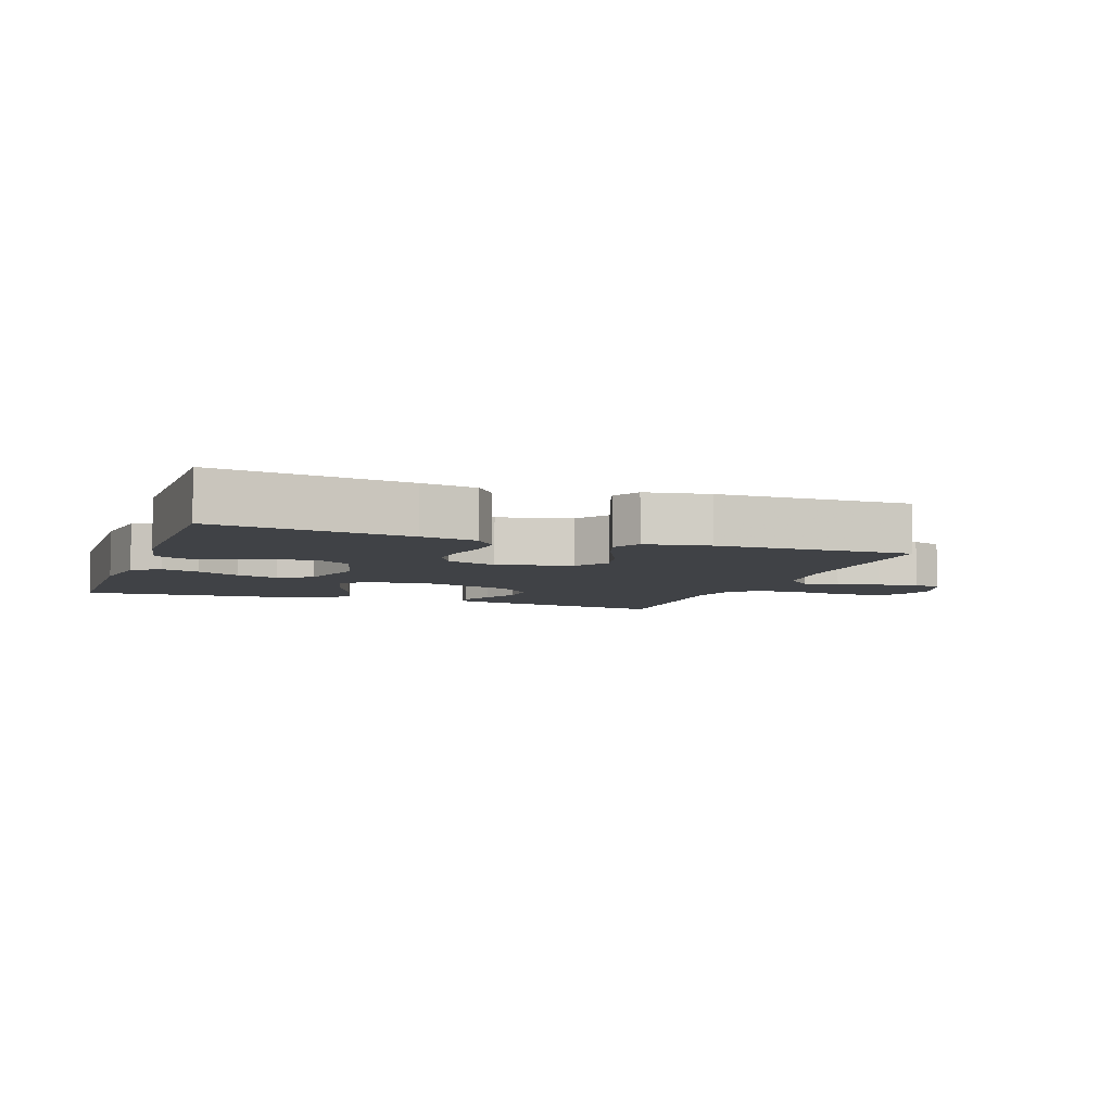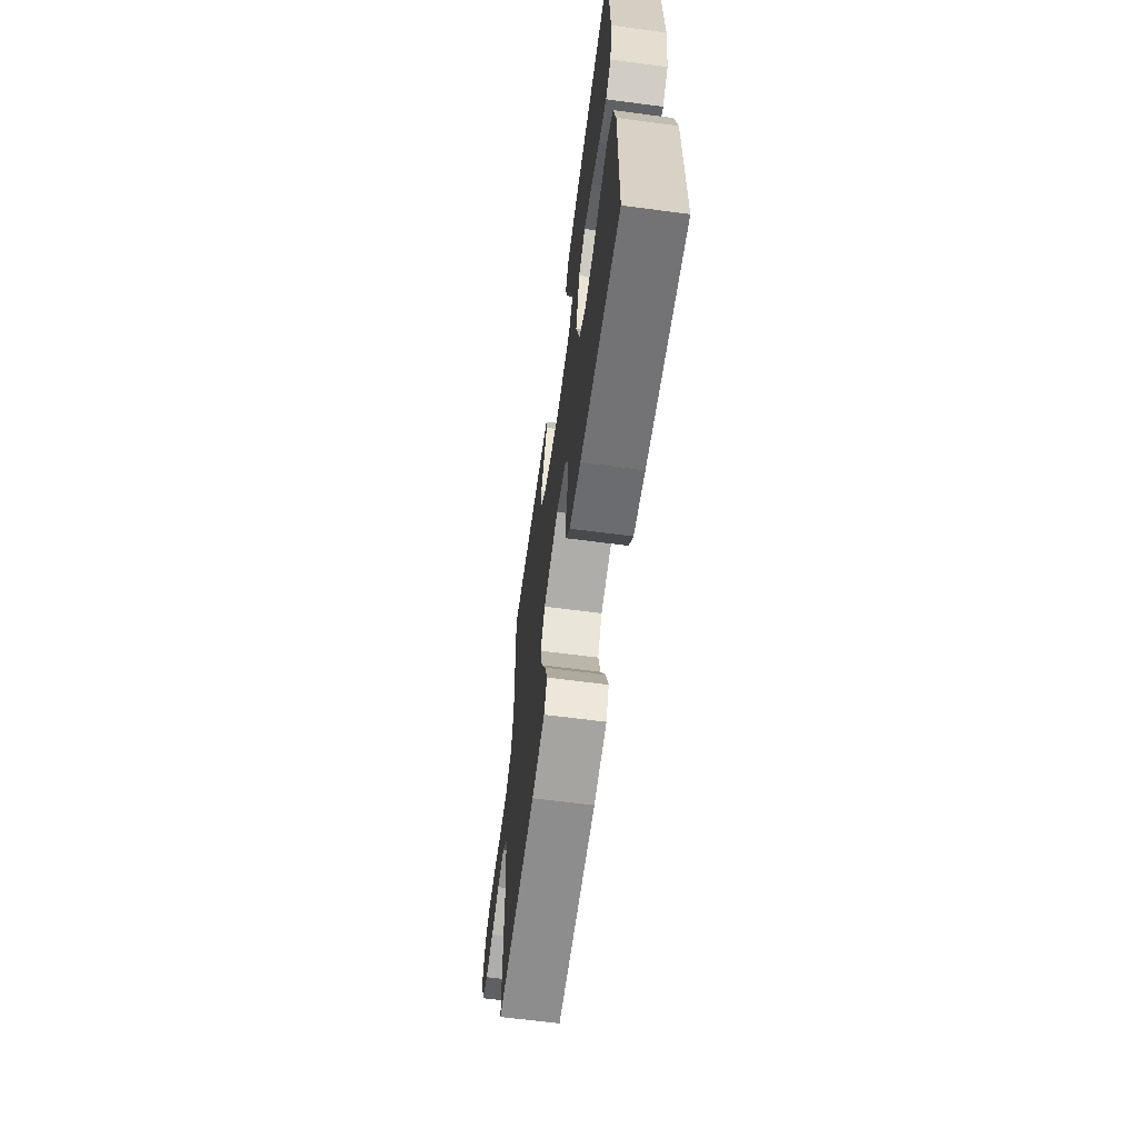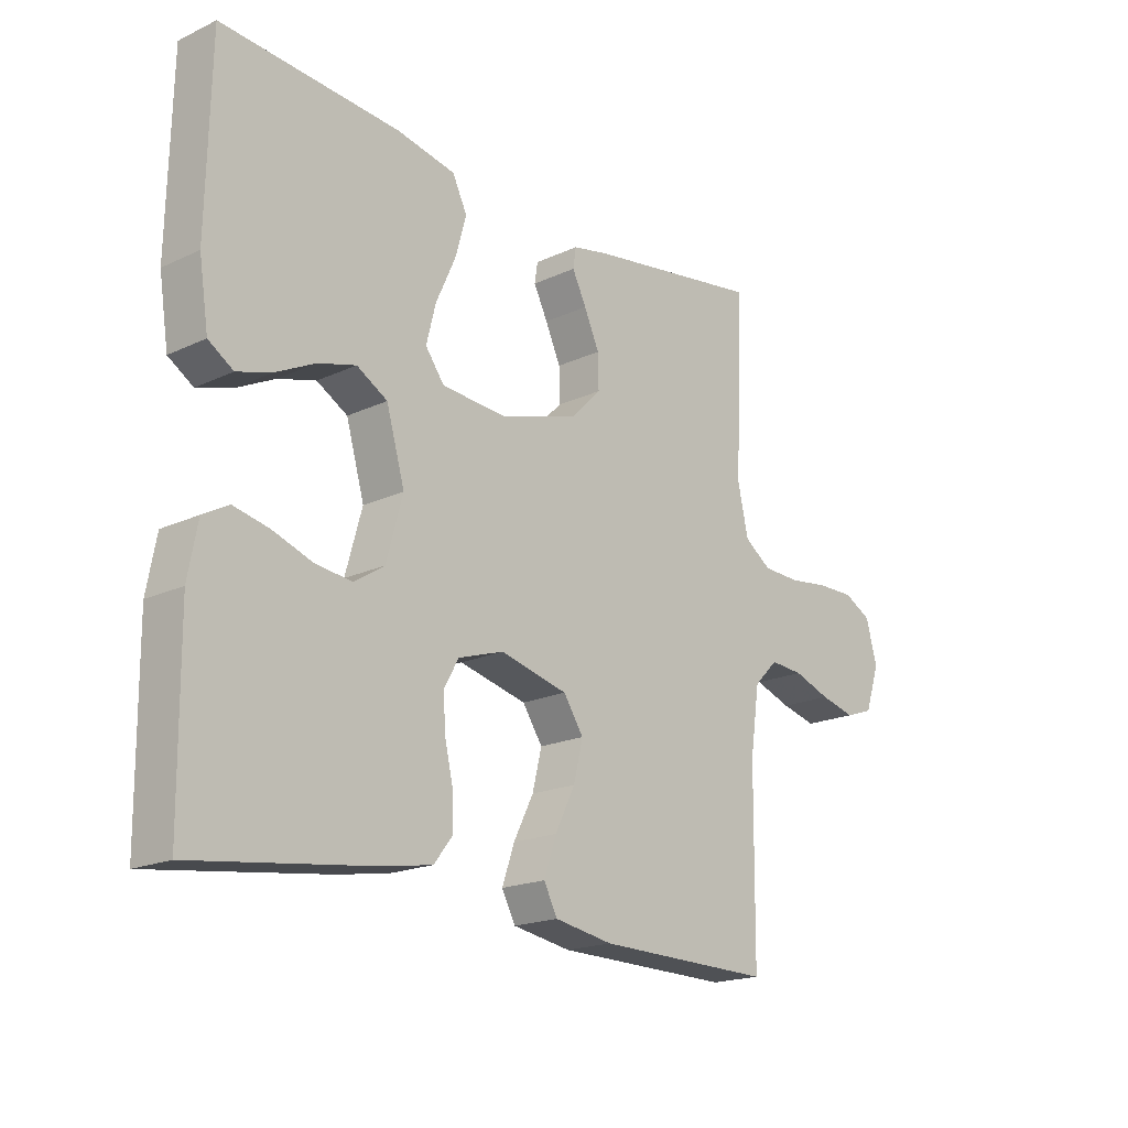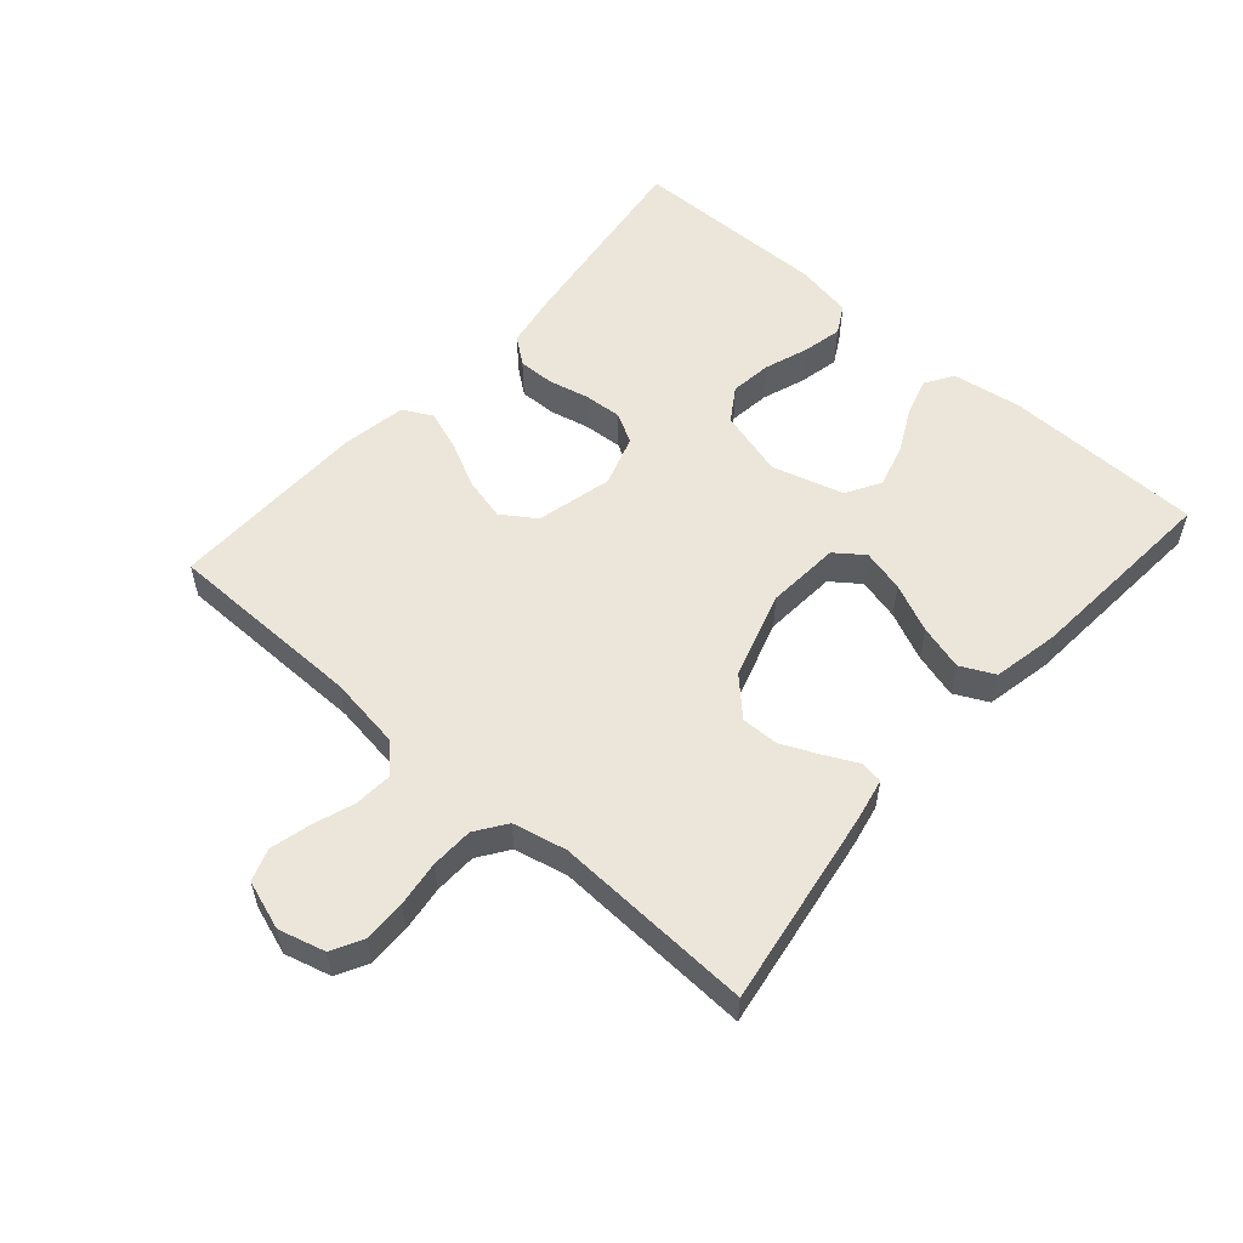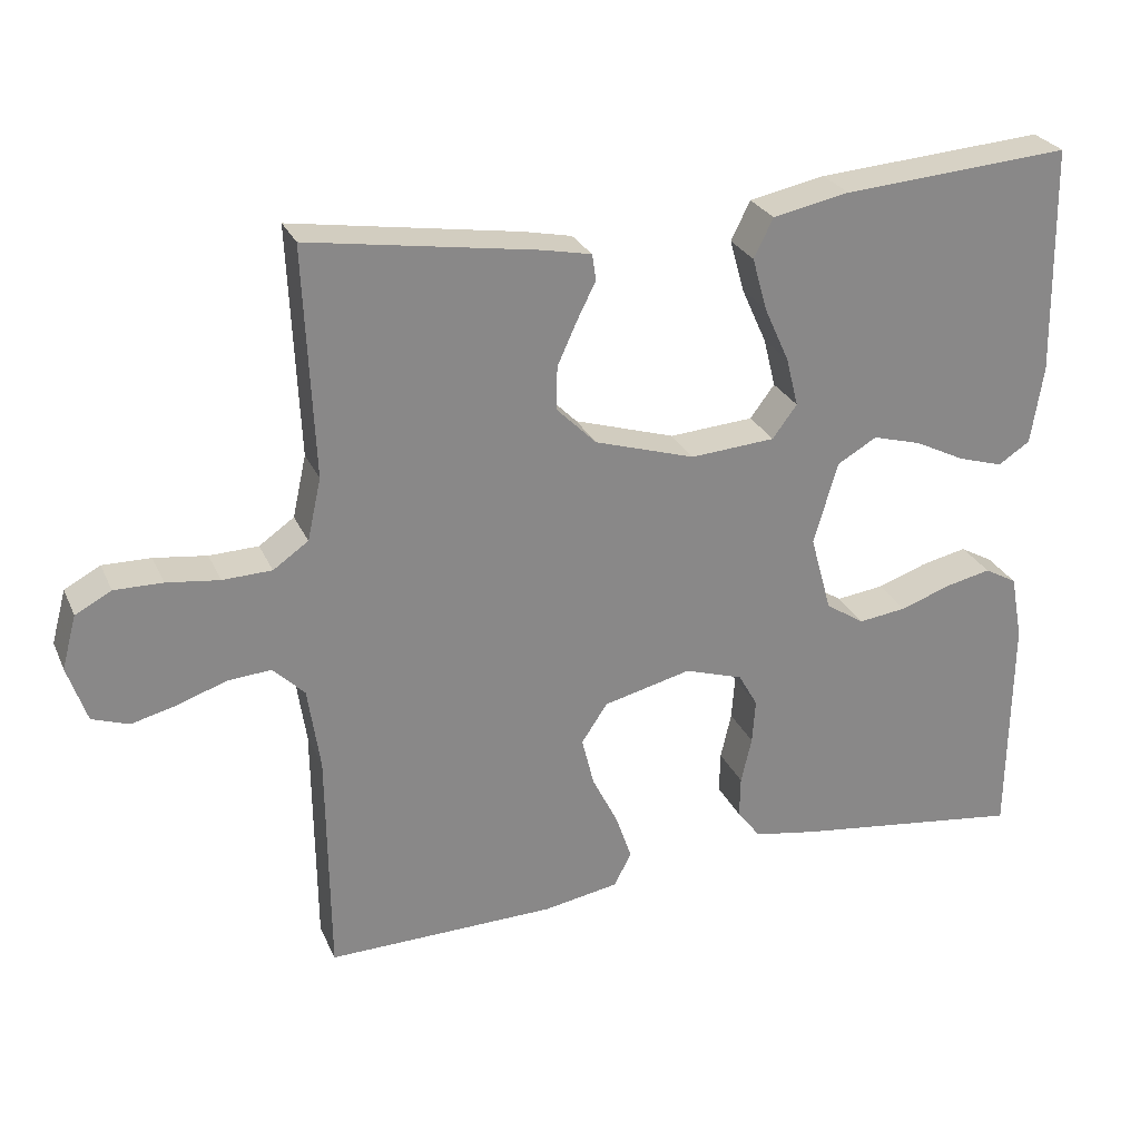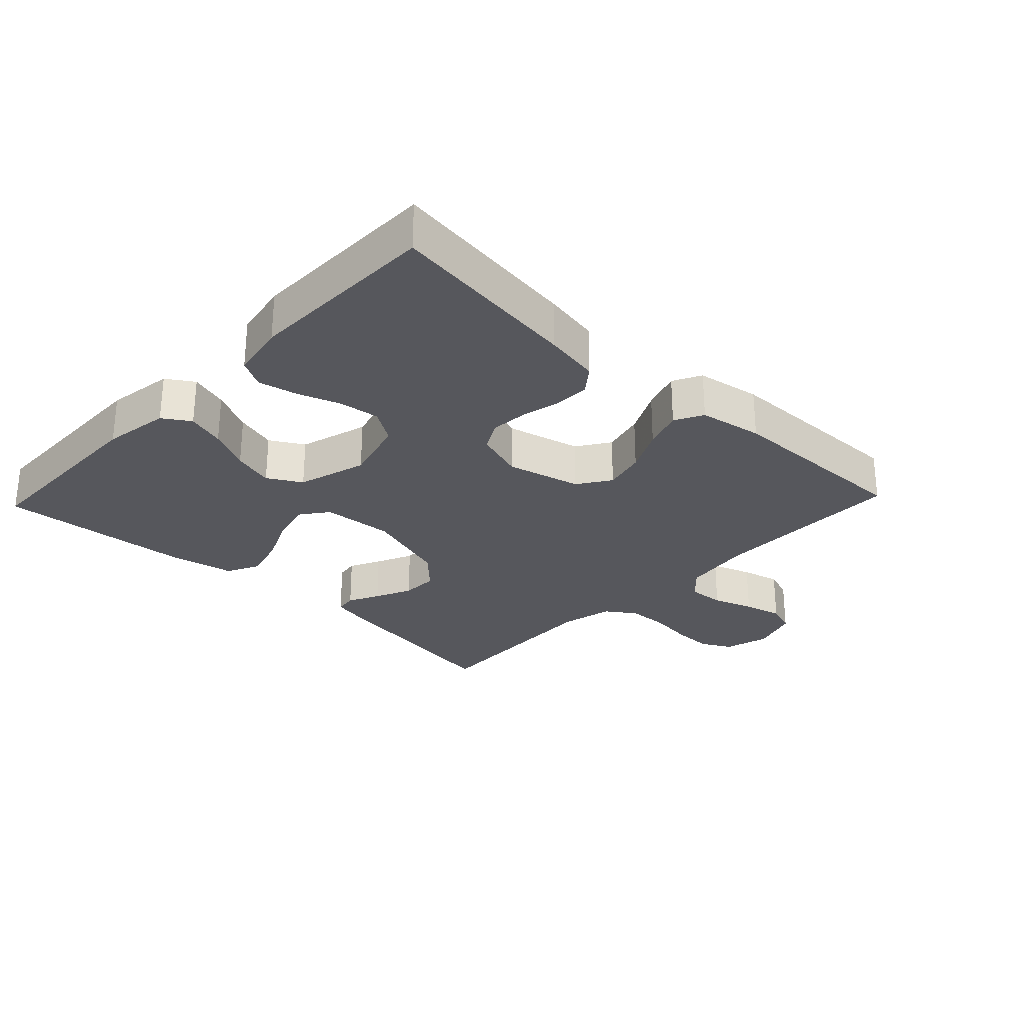
<metadata>
{"format":"obj","ext":"obj","renderer":"f3d","projection":"perspective","resolution":1024,"background":"white","views":[{"elev":-6.2,"azim":160.2,"up":"+Y"},{"elev":-63.6,"azim":82.4,"up":"+Z"},{"elev":-18.8,"azim":131.6,"up":"+Z"},{"elev":55.4,"azim":-48.7,"up":"+Y"},{"elev":27.1,"azim":-20.3,"up":"+Z"},{"elev":-27.6,"azim":136.5,"up":"+Y"}]}
</metadata>
<code>
v -0.5 0.07 -0.5
v -0.503 0.07 -0.2
v -0.519 0.07 -0.091
v -0.56 0.07 -0.05
v -0.617 0.07 -0.054
v -0.68 0.07 -0.076
v -0.74 0.07 -0.091
v -0.788 0.07 -0.074
v -0.813 0.07 0
v -0.794 0.07 0.07
v -0.747 0.07 0.095
v -0.684 0.07 0.094
v -0.615 0.07 0.085
v -0.551 0.07 0.087
v -0.505 0.07 0.119
v -0.487 0.07 0.2
v -0.5 0.07 0.5
v -0.2 0.07 0.453
v -0.138 0.07 0.44
v -0.133 0.07 0.406
v -0.157 0.07 0.358
v -0.183 0.07 0.301
v -0.184 0.07 0.244
v -0.132 0.07 0.192
v 0 0.07 0.151
v 0.111 0.07 0.159
v 0.143 0.07 0.202
v 0.127 0.07 0.266
v 0.094 0.07 0.339
v 0.075 0.07 0.407
v 0.1 0.07 0.458
v 0.2 0.07 0.478
v 0.5 0.07 0.5
v 0.506 0.07 0.2
v 0.49 0.07 0.096
v 0.448 0.07 0.069
v 0.389 0.07 0.087
v 0.323 0.07 0.12
v 0.259 0.07 0.138
v 0.207 0.07 0.108
v 0.176 0.07 0
v 0.204 0.07 -0.101
v 0.255 0.07 -0.134
v 0.318 0.07 -0.126
v 0.384 0.07 -0.103
v 0.444 0.07 -0.09
v 0.487 0.07 -0.114
v 0.503 0.07 -0.2
v 0.5 0.07 -0.5
v 0.2 0.07 -0.46
v 0.114 0.07 -0.445
v 0.083 0.07 -0.405
v 0.084 0.07 -0.35
v 0.098 0.07 -0.289
v 0.102 0.07 -0.231
v 0.077 0.07 -0.186
v 0 0.07 -0.161
v -0.115 0.07 -0.189
v -0.149 0.07 -0.24
v -0.133 0.07 -0.305
v -0.099 0.07 -0.373
v -0.078 0.07 -0.434
v -0.101 0.07 -0.478
v -0.2 0.07 -0.495
v -0.5 0 -0.5
v -0.503 0 -0.2
v -0.519 0 -0.091
v -0.56 0 -0.05
v -0.617 0 -0.054
v -0.68 0 -0.076
v -0.74 0 -0.091
v -0.788 0 -0.074
v -0.813 0 0
v -0.794 0 0.07
v -0.747 0 0.095
v -0.684 0 0.094
v -0.615 0 0.085
v -0.551 0 0.087
v -0.505 0 0.119
v -0.487 0 0.2
v -0.5 0 0.5
v -0.2 0 0.453
v -0.138 0 0.44
v -0.133 0 0.406
v -0.157 0 0.358
v -0.183 0 0.301
v -0.184 0 0.244
v -0.132 0 0.192
v 0 0 0.151
v 0.111 0 0.159
v 0.143 0 0.202
v 0.127 0 0.266
v 0.094 0 0.339
v 0.075 0 0.407
v 0.1 0 0.458
v 0.2 0 0.478
v 0.5 0 0.5
v 0.506 0 0.2
v 0.49 0 0.096
v 0.448 0 0.069
v 0.389 0 0.087
v 0.323 0 0.12
v 0.259 0 0.138
v 0.207 0 0.108
v 0.176 0 0
v 0.204 0 -0.101
v 0.255 0 -0.134
v 0.318 0 -0.126
v 0.384 0 -0.103
v 0.444 0 -0.09
v 0.487 0 -0.114
v 0.503 0 -0.2
v 0.5 0 -0.5
v 0.2 0 -0.46
v 0.114 0 -0.445
v 0.083 0 -0.405
v 0.084 0 -0.35
v 0.098 0 -0.289
v 0.102 0 -0.231
v 0.077 0 -0.186
v 0 0 -0.161
v -0.115 0 -0.189
v -0.149 0 -0.24
v -0.133 0 -0.305
v -0.099 0 -0.373
v -0.078 0 -0.434
v -0.101 0 -0.478
v -0.2 0 -0.495
f 63 64 1 2
f 60 61 62 63
f 59 60 63 2
f 58 59 2 3
f 57 58 3 4
f 51 52 53 54
f 51 54 55
f 50 51 55
f 49 50 55
f 48 49 55 56
f 44 45 46 47
f 43 44 47 48
f 35 36 37 38
f 35 38 39
f 34 35 39
f 33 34 39
f 32 33 39 40
f 28 29 30 31
f 27 28 31 32
f 18 19 20 21
f 16 17 18 21
f 15 16 21 22
f 14 15 22 23
f 10 11 12 13
f 10 13 14
f 9 10 14
f 8 9 14
f 5 6 7 8
f 5 8 14 23
f 43 48 56 57
f 42 43 57 4
f 41 42 4
f 27 32 40 41
f 26 27 41
f 25 26 41 4
f 24 25 4 5
f 5 23 24
f 66 65 128 127
f 127 126 125 124
f 66 127 124 123
f 67 66 123 122
f 68 67 122 121
f 118 117 116 115
f 119 118 115
f 119 115 114
f 119 114 113
f 120 119 113 112
f 111 110 109 108
f 112 111 108 107
f 102 101 100 99
f 103 102 99
f 103 99 98
f 103 98 97
f 104 103 97 96
f 95 94 93 92
f 96 95 92 91
f 85 84 83 82
f 85 82 81 80
f 86 85 80 79
f 87 86 79 78
f 77 76 75 74
f 78 77 74
f 78 74 73
f 78 73 72
f 72 71 70 69
f 87 78 72 69
f 121 120 112 107
f 68 121 107 106
f 68 106 105
f 105 104 96 91
f 105 91 90
f 68 105 90 89
f 69 68 89 88
f 88 87 69
f 1 65 66 2
f 2 66 67 3
f 3 67 68 4
f 4 68 69 5
f 5 69 70 6
f 6 70 71 7
f 7 71 72 8
f 8 72 73 9
f 9 73 74 10
f 10 74 75 11
f 11 75 76 12
f 12 76 77 13
f 13 77 78 14
f 14 78 79 15
f 15 79 80 16
f 16 80 81 17
f 17 81 82 18
f 18 82 83 19
f 19 83 84 20
f 20 84 85 21
f 21 85 86 22
f 22 86 87 23
f 23 87 88 24
f 24 88 89 25
f 25 89 90 26
f 26 90 91 27
f 27 91 92 28
f 28 92 93 29
f 29 93 94 30
f 30 94 95 31
f 31 95 96 32
f 32 96 97 33
f 33 97 98 34
f 34 98 99 35
f 35 99 100 36
f 36 100 101 37
f 37 101 102 38
f 38 102 103 39
f 39 103 104 40
f 40 104 105 41
f 41 105 106 42
f 42 106 107 43
f 43 107 108 44
f 44 108 109 45
f 45 109 110 46
f 46 110 111 47
f 47 111 112 48
f 48 112 113 49
f 49 113 114 50
f 50 114 115 51
f 51 115 116 52
f 52 116 117 53
f 53 117 118 54
f 54 118 119 55
f 55 119 120 56
f 56 120 121 57
f 57 121 122 58
f 58 122 123 59
f 59 123 124 60
f 60 124 125 61
f 61 125 126 62
f 62 126 127 63
f 63 127 128 64
f 64 128 65 1

</code>
